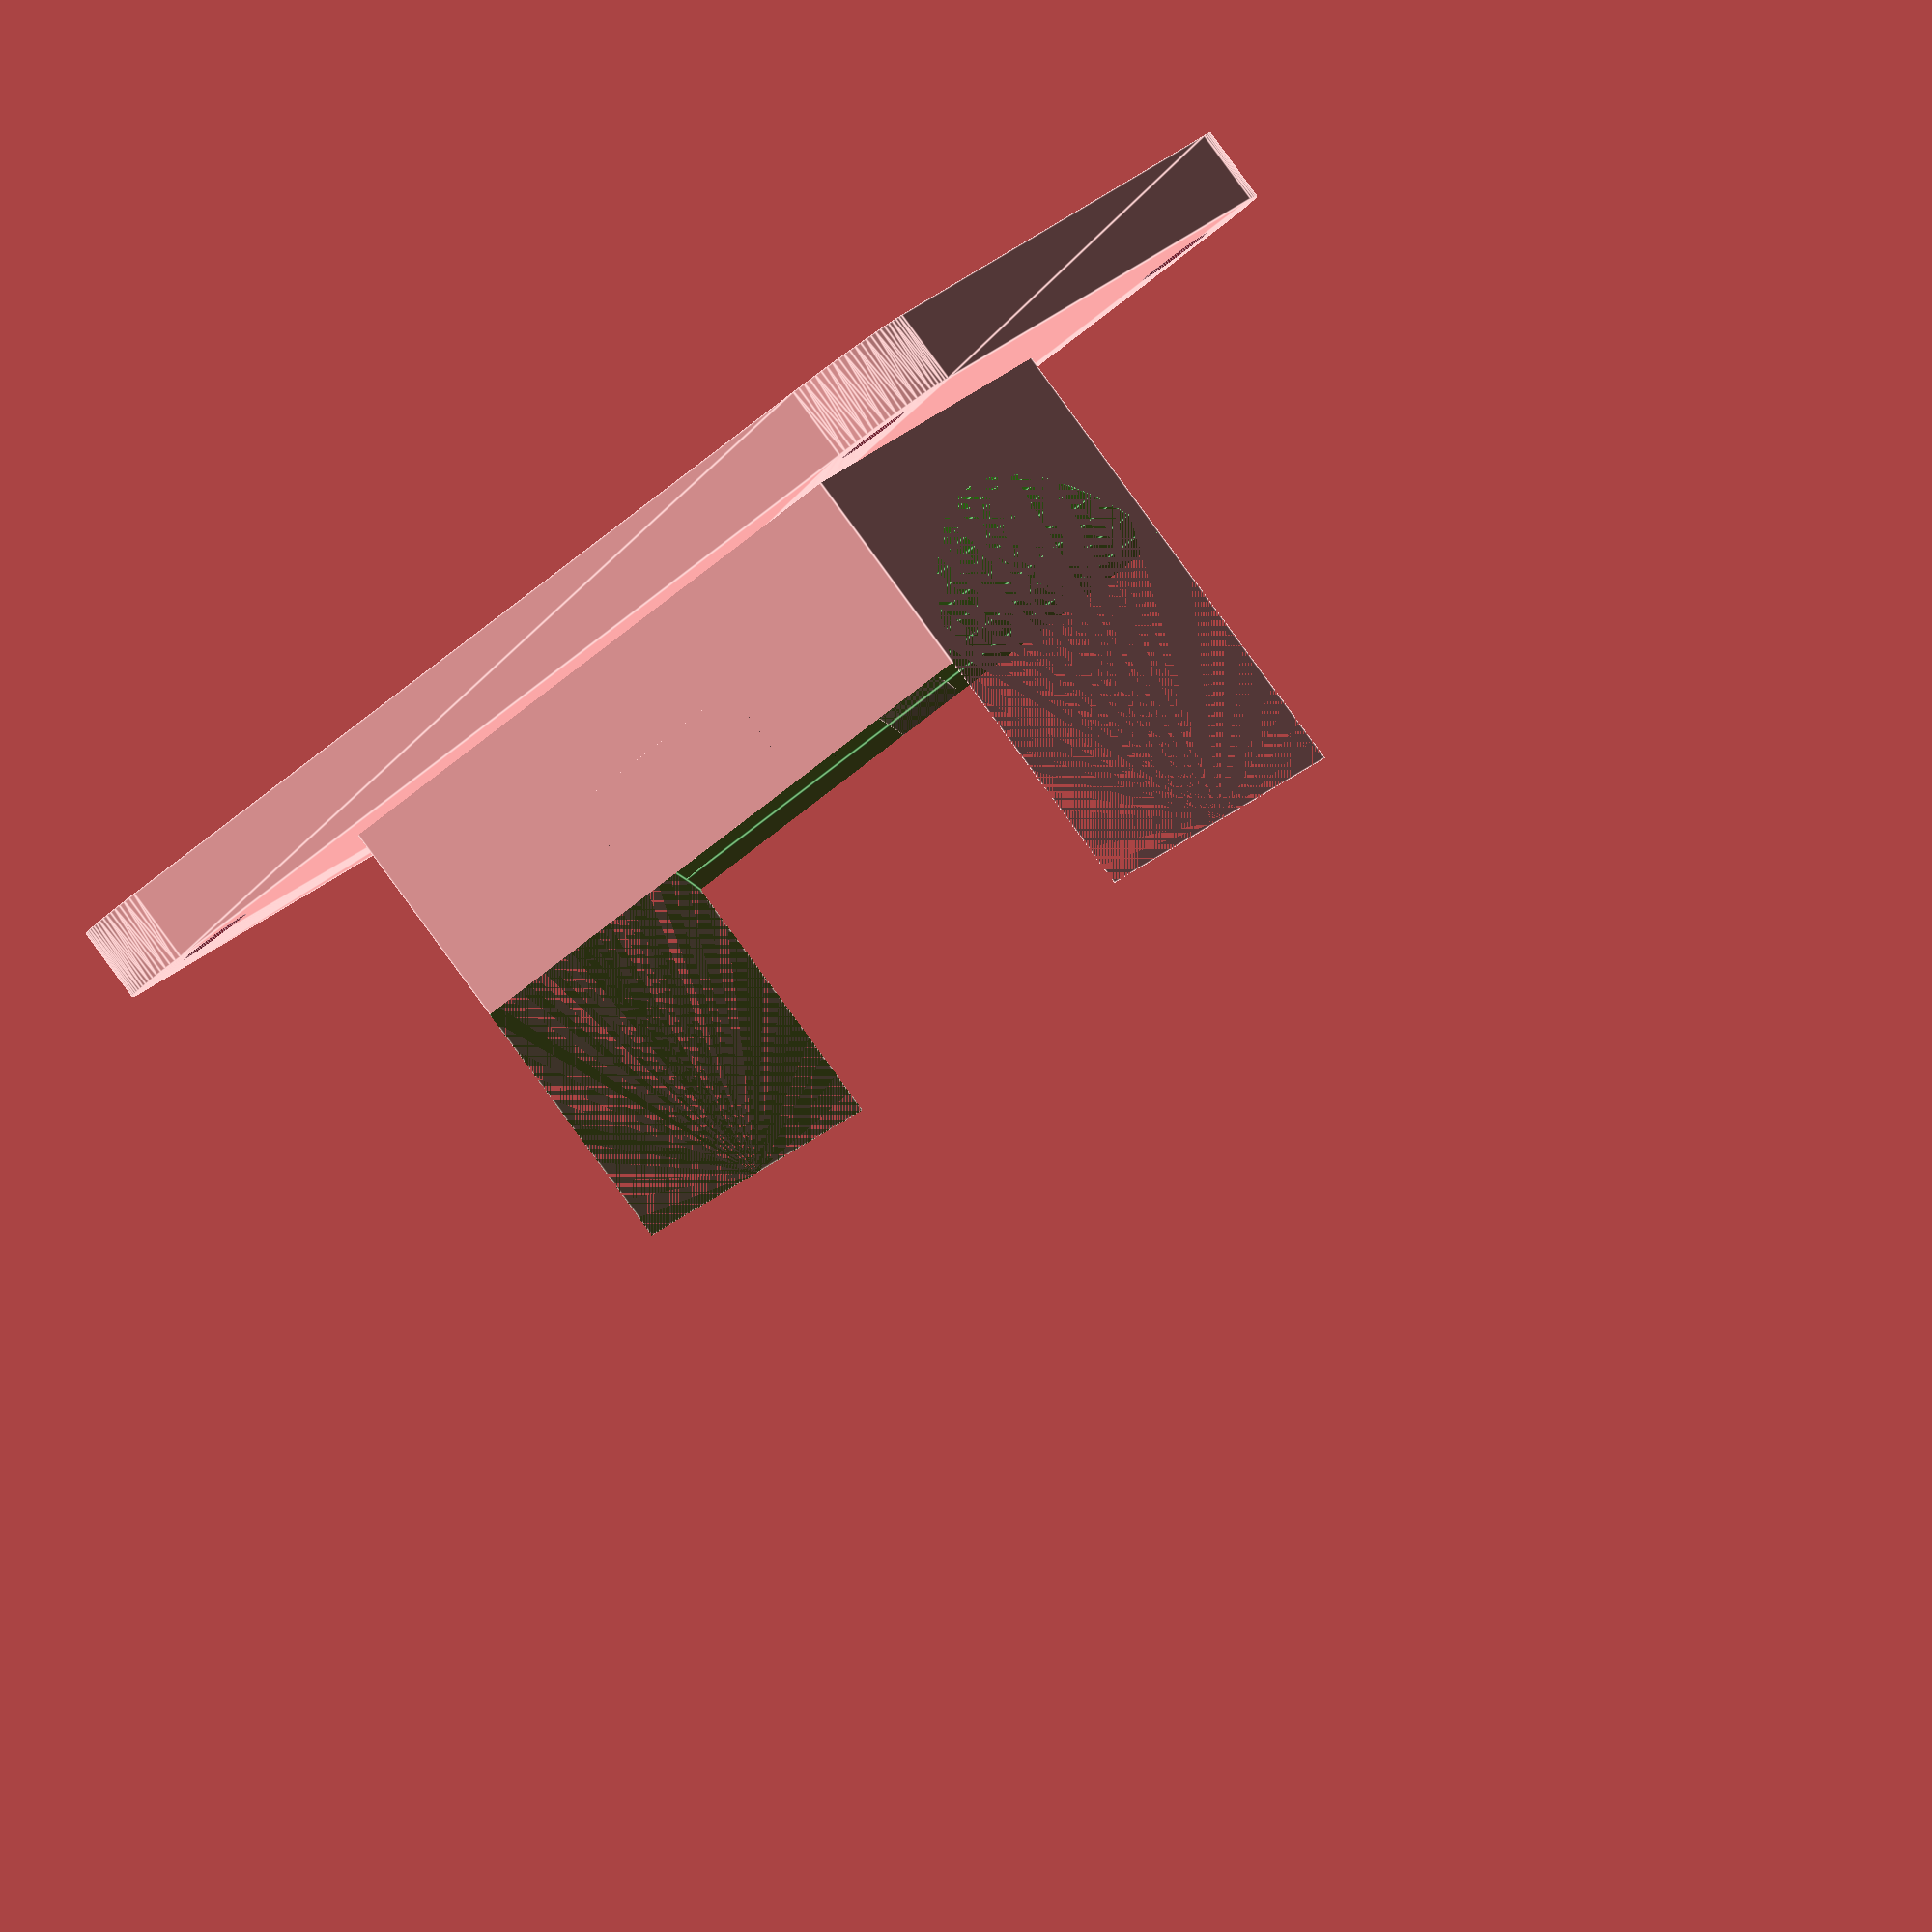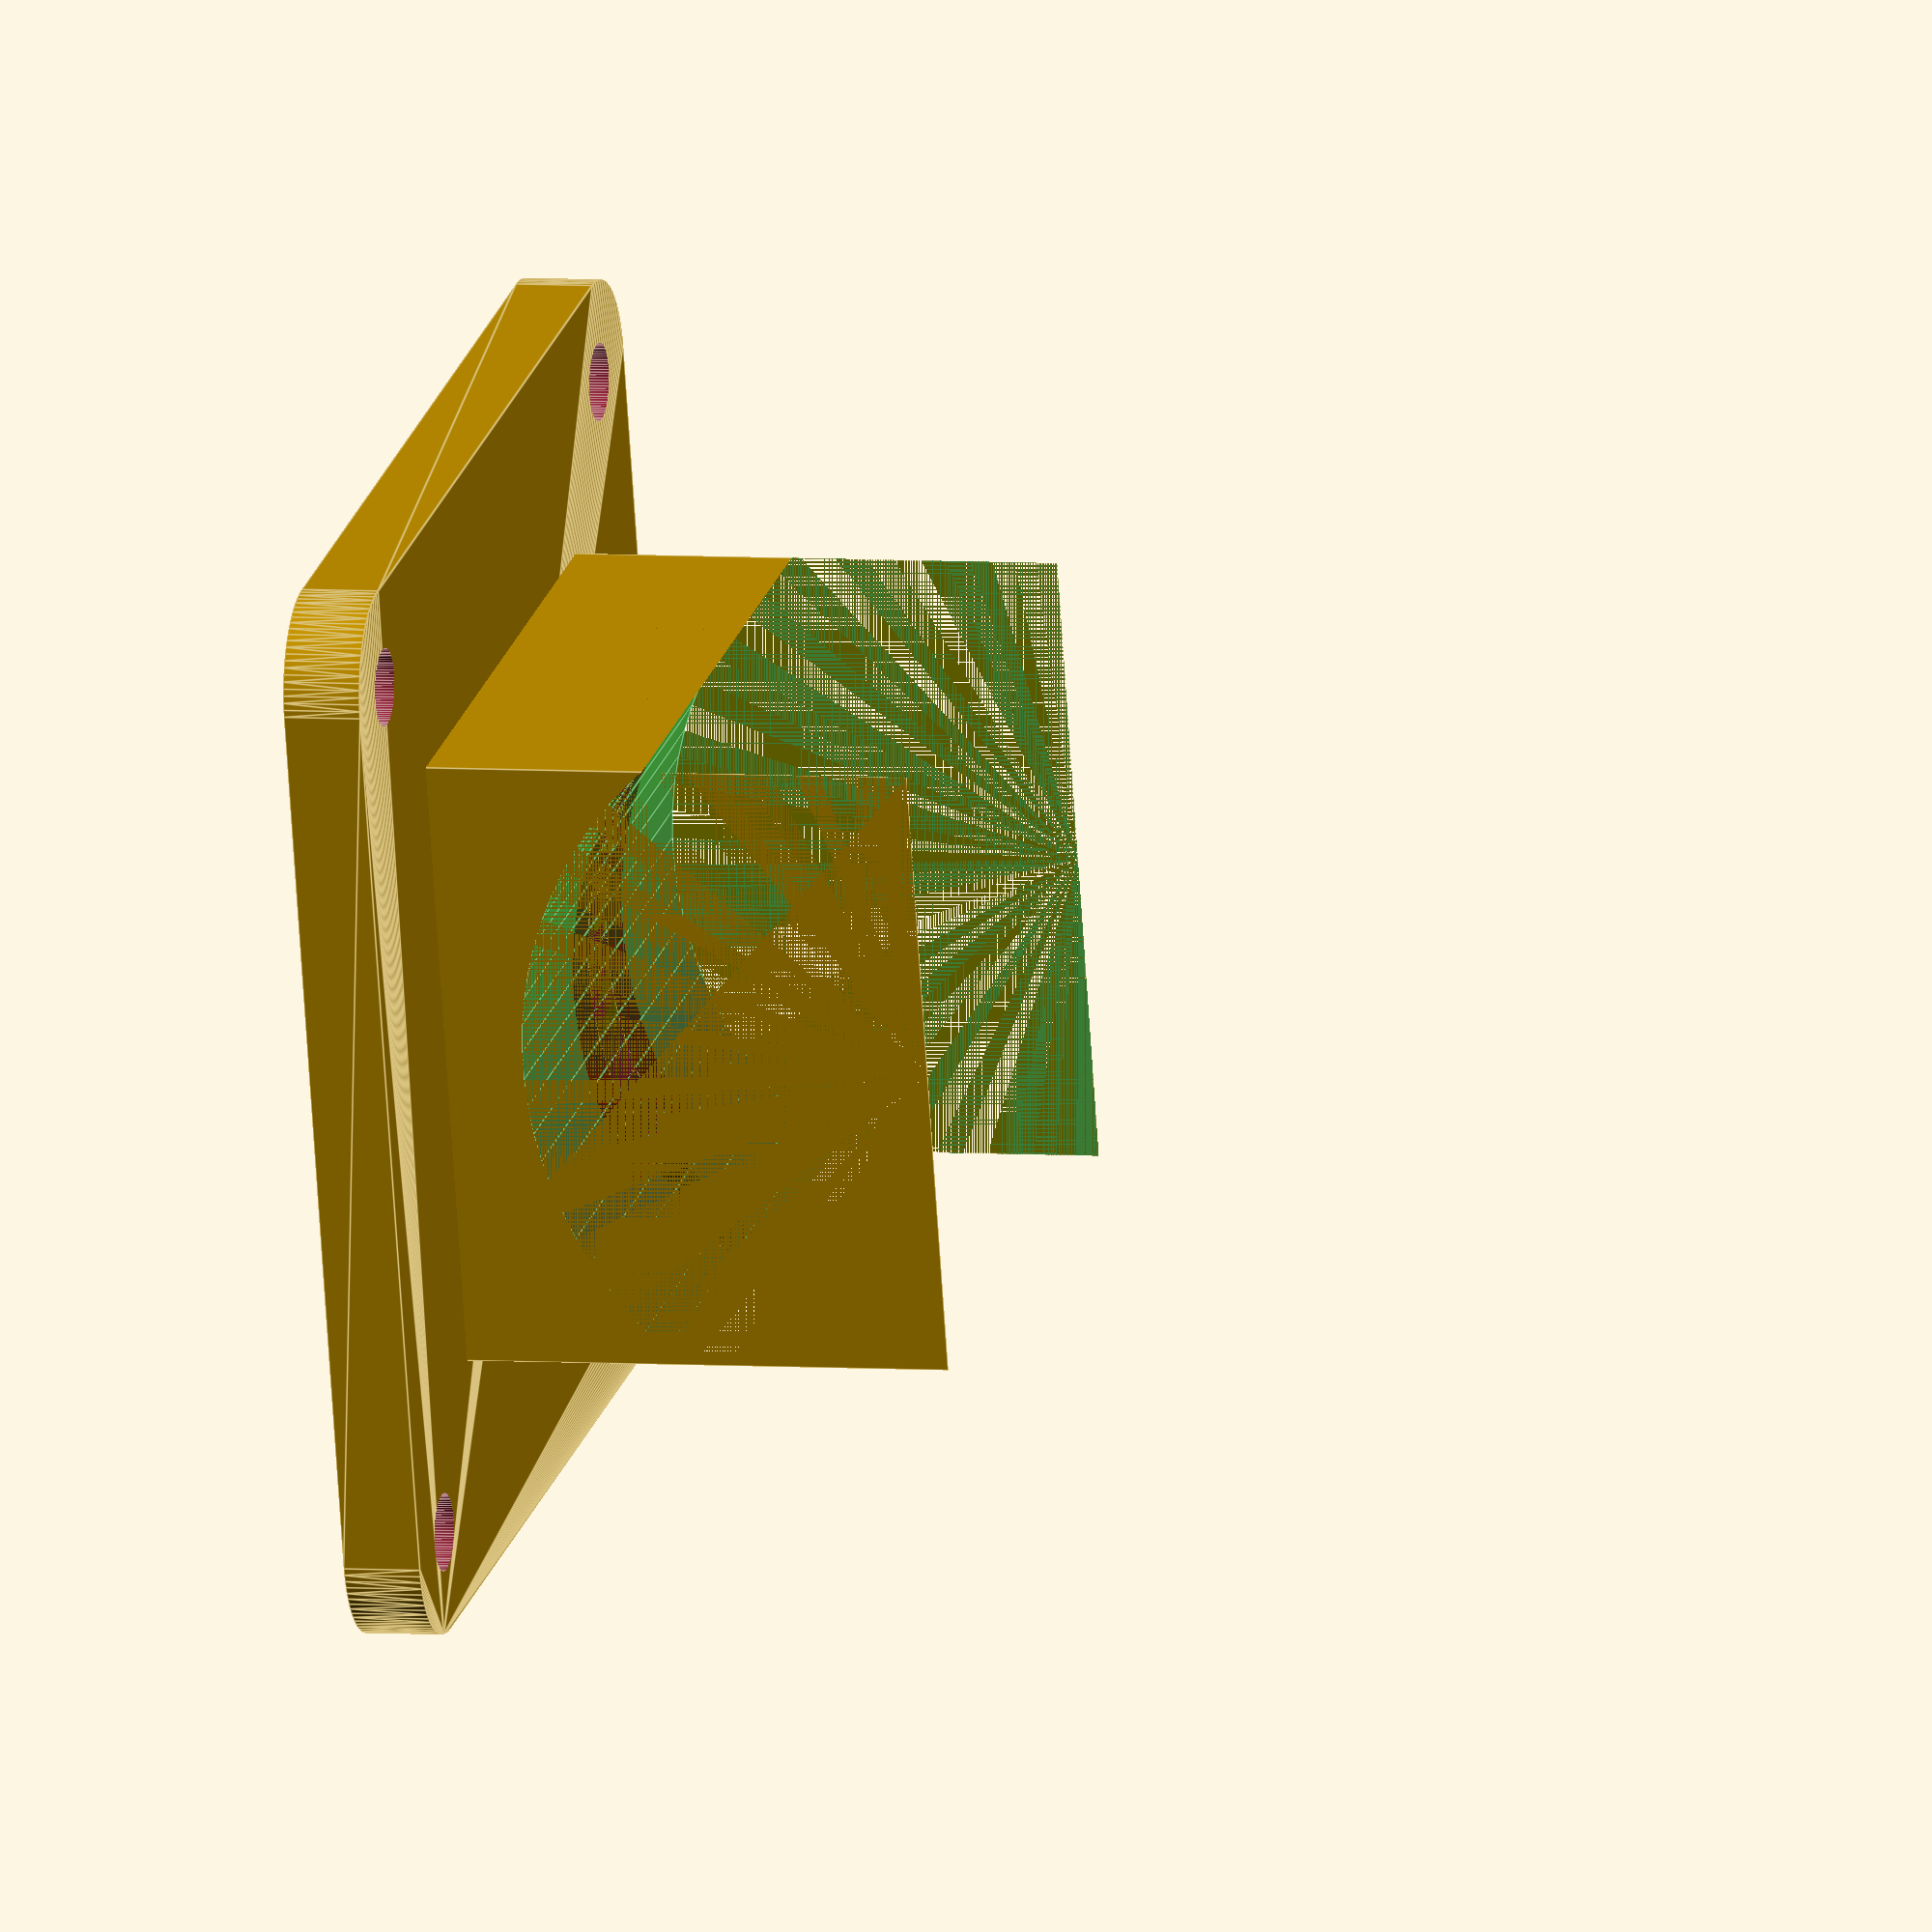
<openscad>

// diameter of the tube (mm)
tubeDiameter = 2.197*25.4*0.95; 

undersideLength = 40;

undersideWidth = 40;

flangeExtension = 70;

slotTriangleWidth = 40;

screwThreadDiameter = 5;

screwHeadDiameter = 13;

screwOffset = 5;

screwHeadInset = 5;

height = 10;

flangeHeight = 5;

singleLayer = 0.2;

difference() {
    union() {
        translate([-undersideWidth/2, -tubeDiameter/2 - height,0])
            cube([undersideWidth,tubeDiameter/2 + height, undersideLength]);
        hull() {
            rotate([-90,0,0]) 
            for (i = [-1,1],j=[-1,1]) 
                translate([i*(flangeExtension/2 - screwHeadDiameter/2), j*(flangeExtension/2-screwHeadDiameter/2)-undersideLength/2,-tubeDiameter/2-height])
                    cylinder(r=screwHeadDiameter/2,h=flangeHeight,$fn=90);
        }
    }
    rotate([-90,0,0]) 
    for (i = [-1,1],j=[-1,1]) 
        translate([i*(flangeExtension/2 - screwHeadDiameter/2), j*(flangeExtension/2-screwHeadDiameter/2)-undersideLength/2,-tubeDiameter/2-height])
            cylinder(r=screwThreadDiameter/2,h=flangeHeight+.1,$fn=90);
    color("green", alpha=0.25) cylinder(r=tubeDiameter/2, h=undersideLength, $fn=90);
    intersection() {
        translate([-slotTriangleWidth/2,-tubeDiameter/2-height,undersideLength/2])
            color("red")
            linear_extrude(height = screwHeadDiameter, center=true) 
            polygon( points=[[0,0],[slotTriangleWidth,0],[slotTriangleWidth/2,tubeDiameter/2+height]] );
        translate([0,0,undersideLength/2]) {
            difference() {
                cylinder(r=tubeDiameter/2+screwOffset, h=screwThreadDiameter, $fn=90, center=true);
                cylinder(r=tubeDiameter/2, h=screwThreadDiameter, $fn=90, center=true);
            }
            difference() {
                cylinder(r=1000, h=screwHeadDiameter, $fn=90, center=true);
                // tiny layer to allow easier printing
                cylinder(r=tubeDiameter/2+screwOffset+singleLayer, h=screwHeadDiameter, $fn=90, center=true);
            }
        }
    }
}
</openscad>
<views>
elev=235.3 azim=299.5 roll=227.2 proj=o view=edges
elev=159.5 azim=93.9 roll=346.2 proj=o view=edges
</views>
